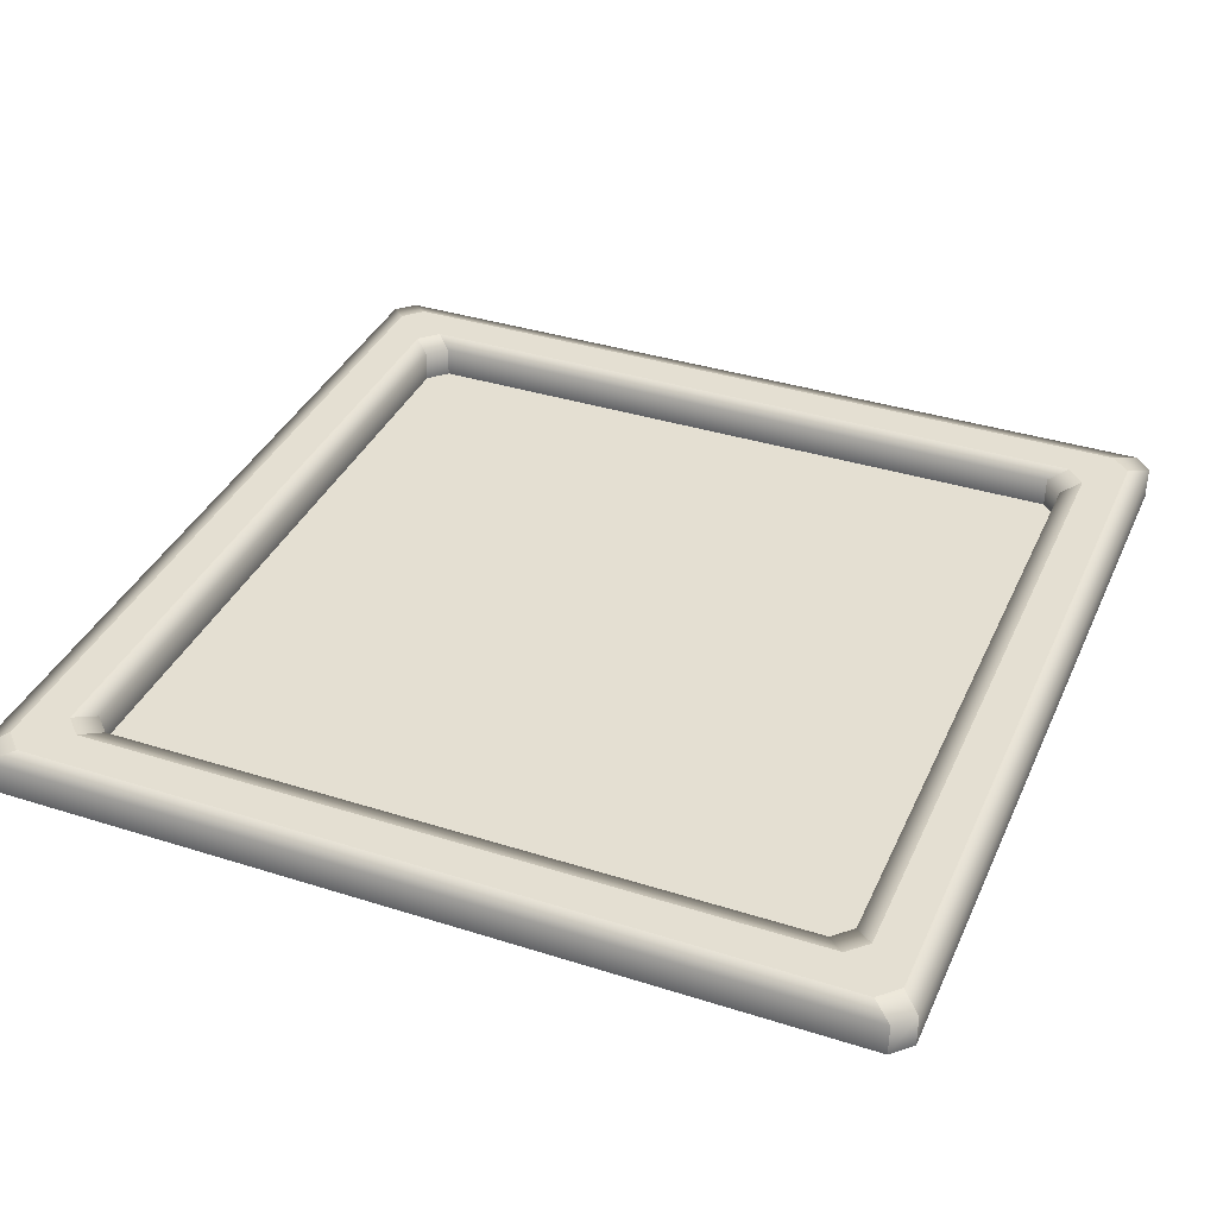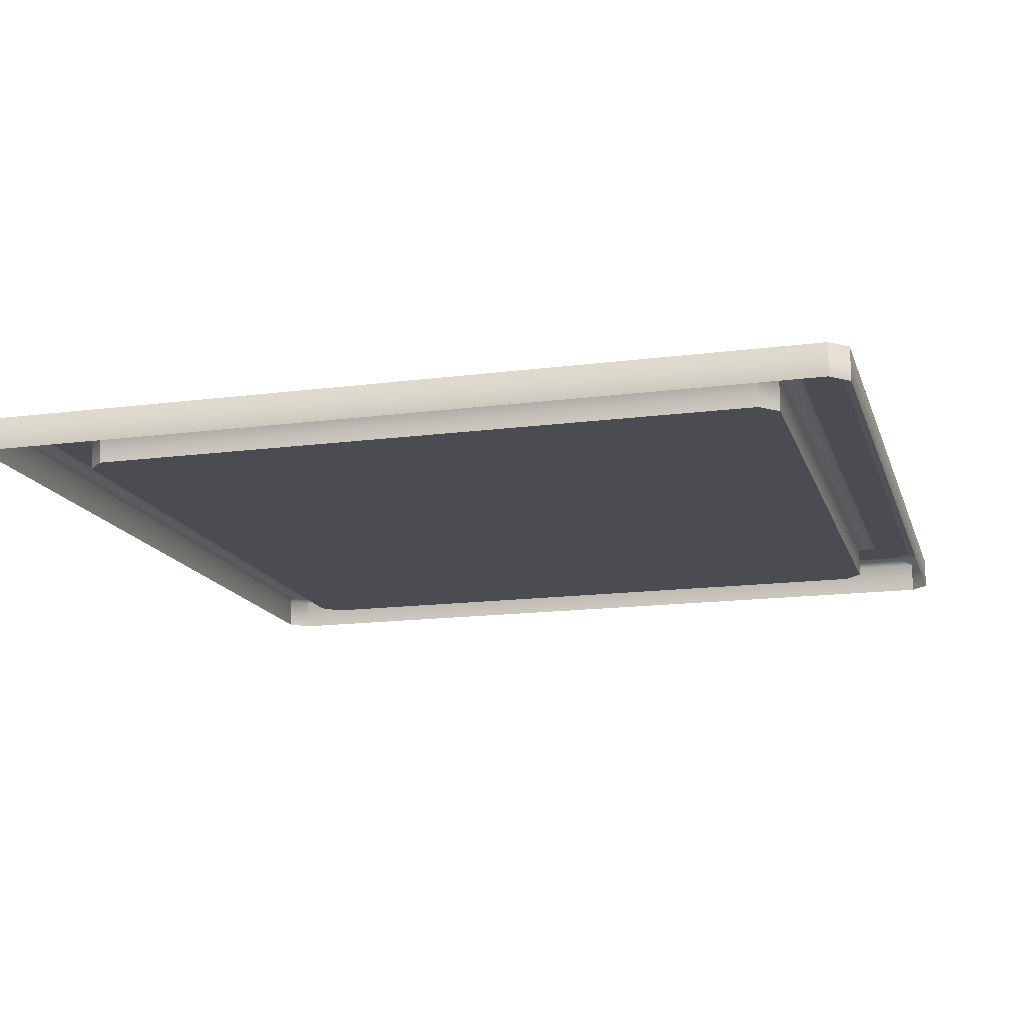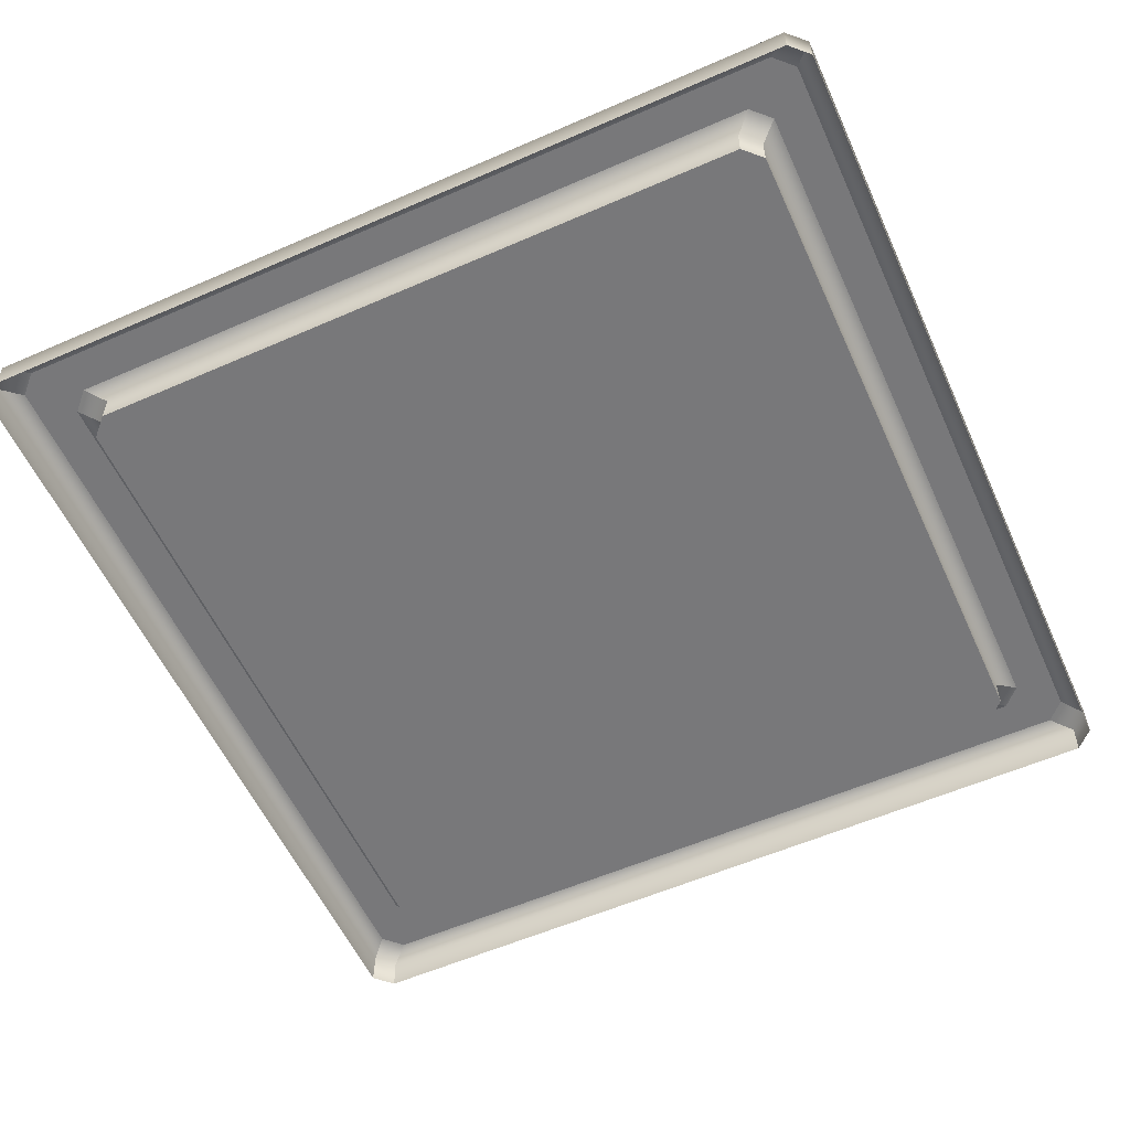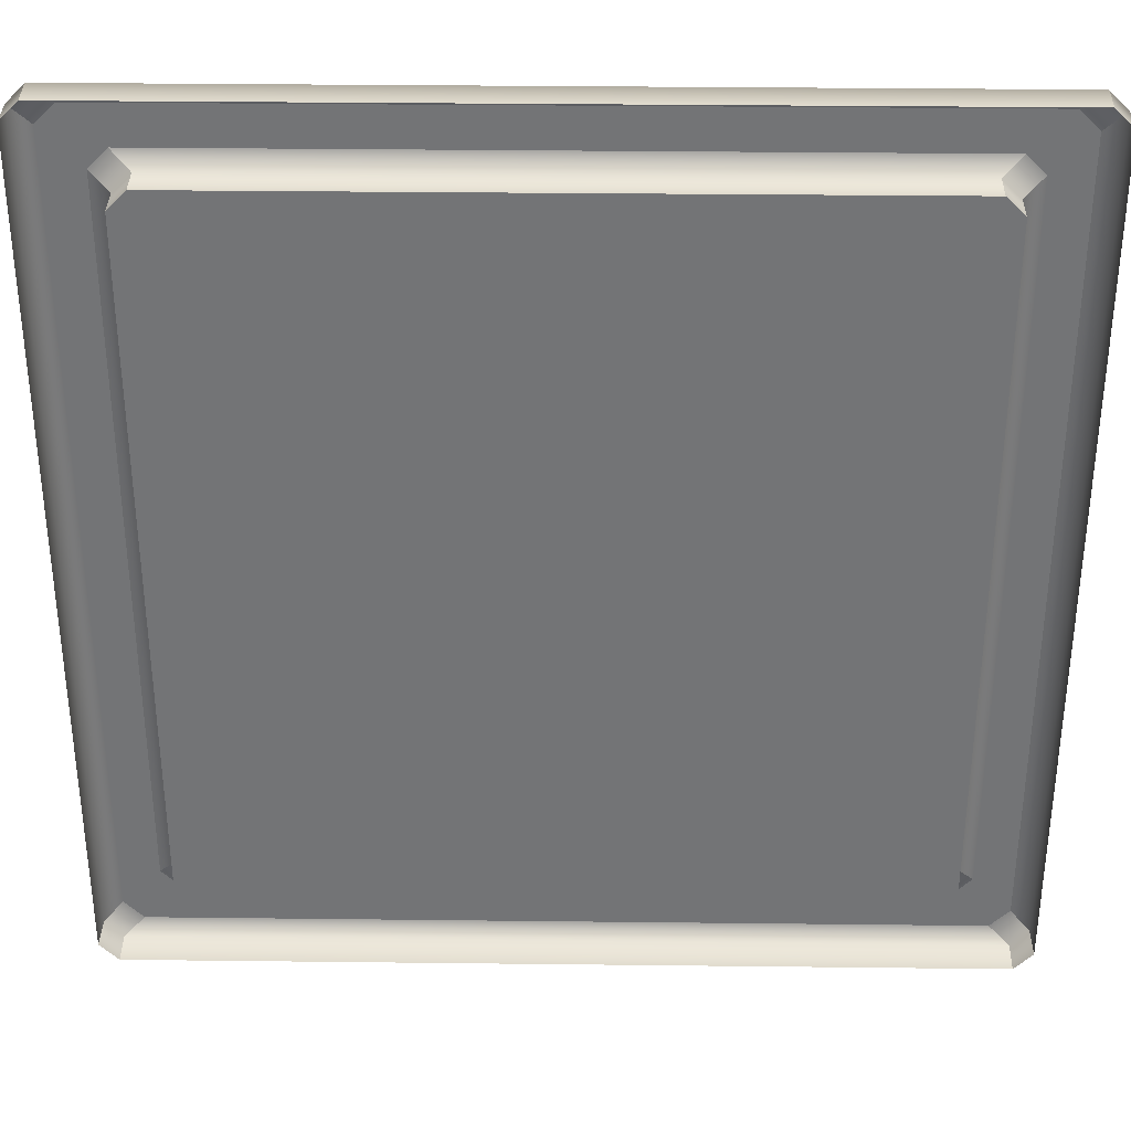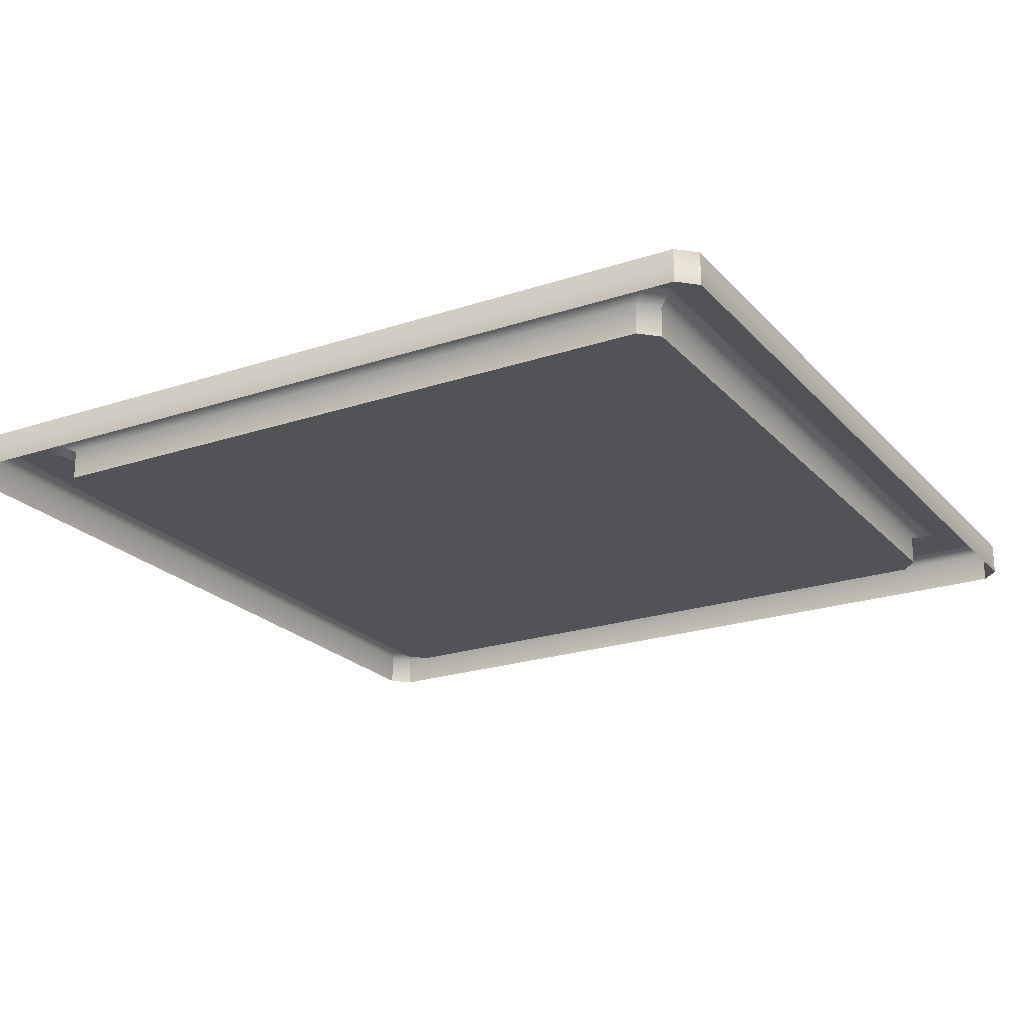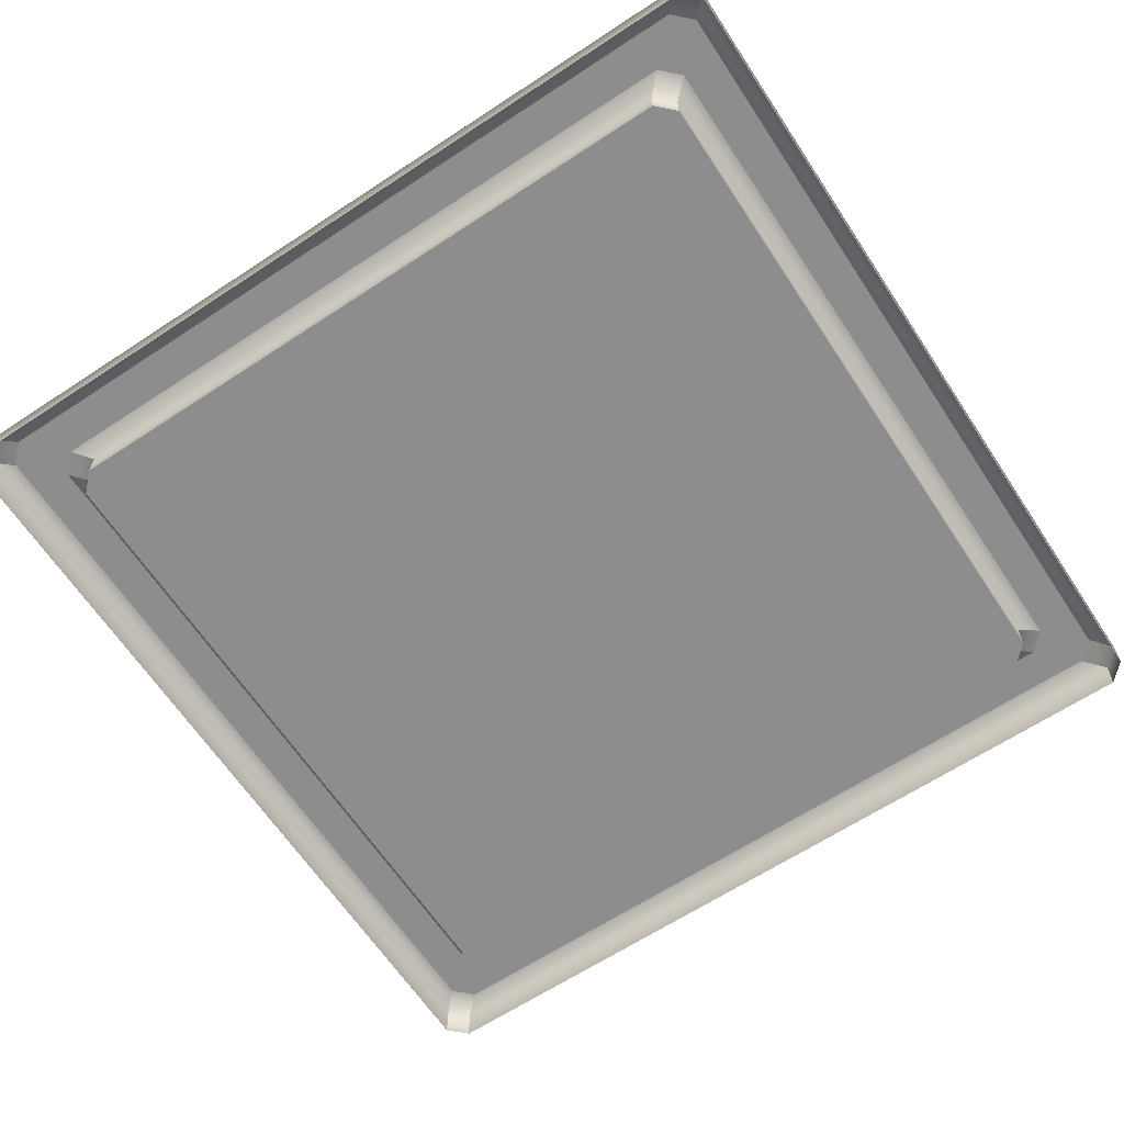
<metadata>
{"format":"obj","ext":"obj","renderer":"f3d","projection":"perspective","resolution":1024,"background":"white","views":[{"elev":37.0,"azim":112.3,"up":"+Z"},{"elev":-15.4,"azim":15.5,"up":"+Z"},{"elev":-57.5,"azim":-155.6,"up":"+Z"},{"elev":33.8,"azim":-179.1,"up":"+Y"},{"elev":-22.3,"azim":-60.0,"up":"+Z"},{"elev":-64.6,"azim":-146.5,"up":"+Z"}]}
</metadata>
<code>
v -47.83 75.34 2.231
v -50 73.04 1.529
v -47.99 70.99 1.543
v -45.65 73.16 2.231
v 45.65 73.16 2.231
v 47.95 70.99 1.529
v 50 73 1.543
v 47.83 75.34 2.231
v -45.65 168.8 2.231
v -47.95 171 1.529
v -50 169 1.543
v -47.83 166.6 2.231
v 47.83 166.6 2.231
v 50 168.9 1.529
v 47.99 171 1.543
v 45.65 168.8 2.231
v -50 168.9 -2.231
v -47.9 171 -2.231
v 47.9 171 -2.231
v 50 168.9 -2.231
v -47.9 70.99 -2.231
v -50 73.08 -2.231
v 50 73.08 -2.231
v 47.9 70.99 -2.231
v -41.3 81.74 1.529
v -43.42 79.69 2.231
v -41.3 77.55 2.231
v -39.25 79.69 1.529
v 39.25 79.69 1.529
v 41.3 77.57 2.231
v 43.44 79.69 2.231
v 41.3 81.74 1.529
v 41.3 160.2 1.529
v 43.42 162.3 2.231
v 41.3 164.4 2.231
v 39.25 162.3 1.529
v -39.25 162.3 1.529
v -41.3 164.4 2.231
v -43.44 162.3 2.231
v -41.3 160.2 1.529
v -41.3 81.78 -2.029
v -39.2 79.69 -2.029
v 41.3 81.78 -2.029
v 39.2 79.69 -2.029
v 39.2 162.3 -2.029
v 41.3 160.2 -2.029
v -41.3 160.2 -2.029
v -39.2 162.3 -2.029
v 2.097 121 -2.029
v -1.9e-05 118.9 -2.029
v 2e-06 123.1 -2.029
v -2.097 121 -2.029
f 49 50 44 43
f 1 4 27 26
f 2 1 12 11
f 3 2 22 21
f 4 3 6 5
f 5 8 31 30
f 7 6 24 23
f 8 7 14 13
f 9 12 39 38
f 10 9 16 15
f 11 10 18 17
f 13 16 35 34
f 15 14 20 19
f 25 28 42 41
f 26 25 40 39
f 28 27 30 29
f 29 32 43 44
f 32 31 34 33
f 33 36 45 46
f 36 35 38 37
f 37 40 47 48
f 10 15 19 18
f 21 24 6 3
f 7 23 20 14
f 4 5 30 27
f 8 13 34 31
f 16 9 38 35
f 12 1 26 39
f 28 29 44 42
f 32 33 46 43
f 36 37 48 45
f 40 25 41 47
f 1 2 3 4
f 5 6 7 8
f 9 10 11 12
f 13 14 15 16
f 25 26 27 28
f 29 30 31 32
f 33 34 35 36
f 37 38 39 40
f 46 49 43
f 50 42 44
f 45 51 49 46
f 51 52 50 49
f 41 42 50 52
f 48 51 45
f 47 52 51 48
f 41 52 47
f 22 2 11 17

</code>
